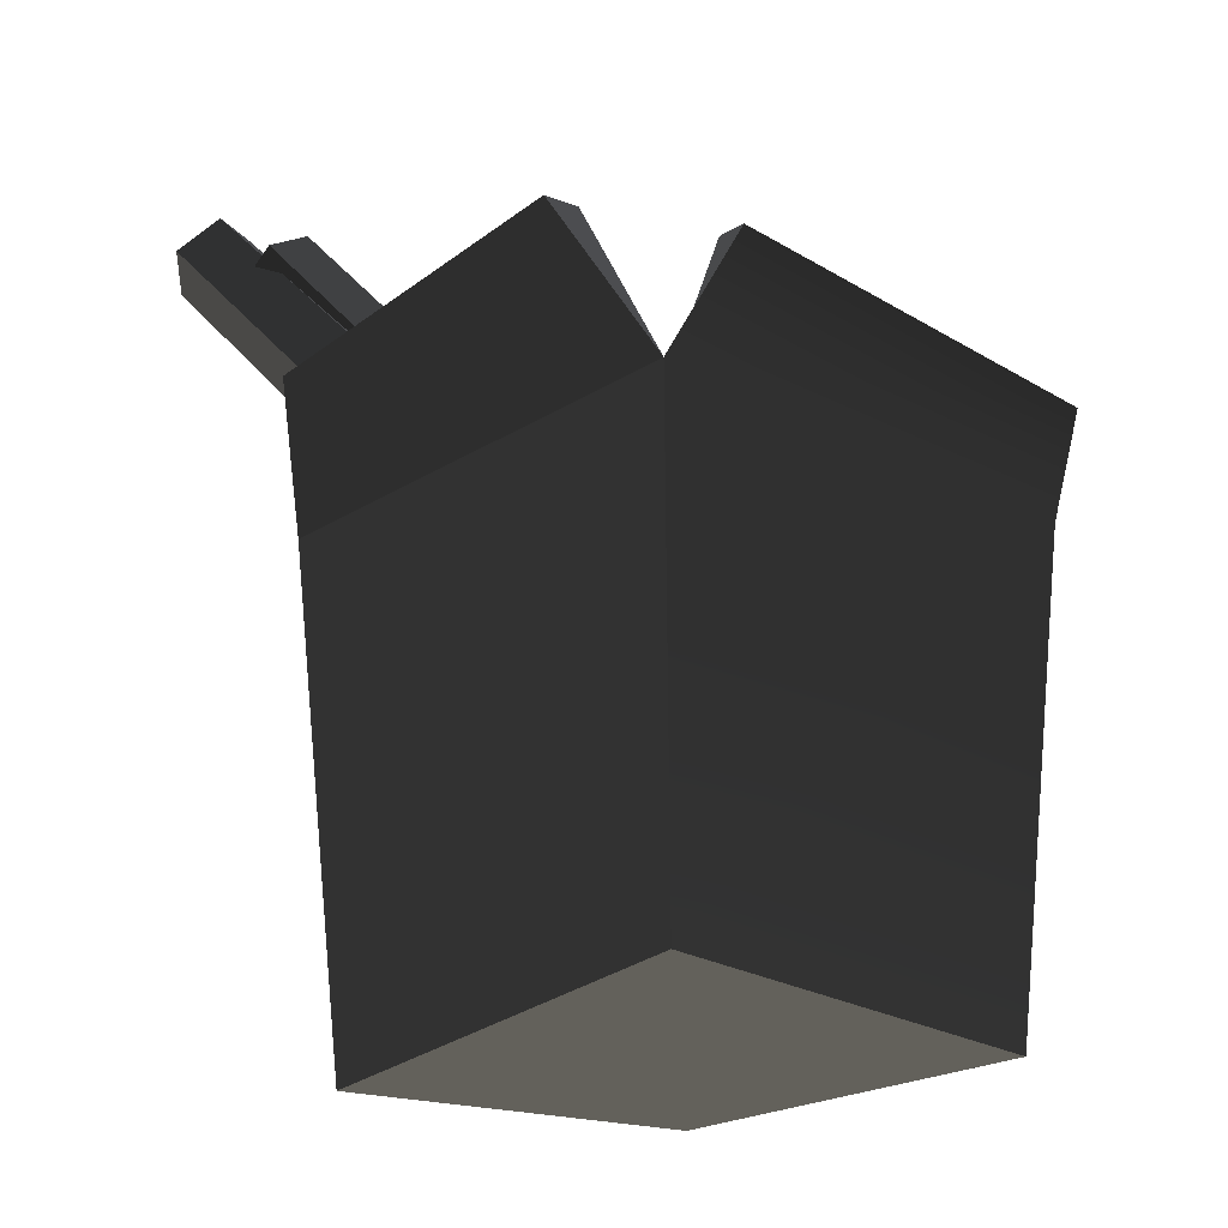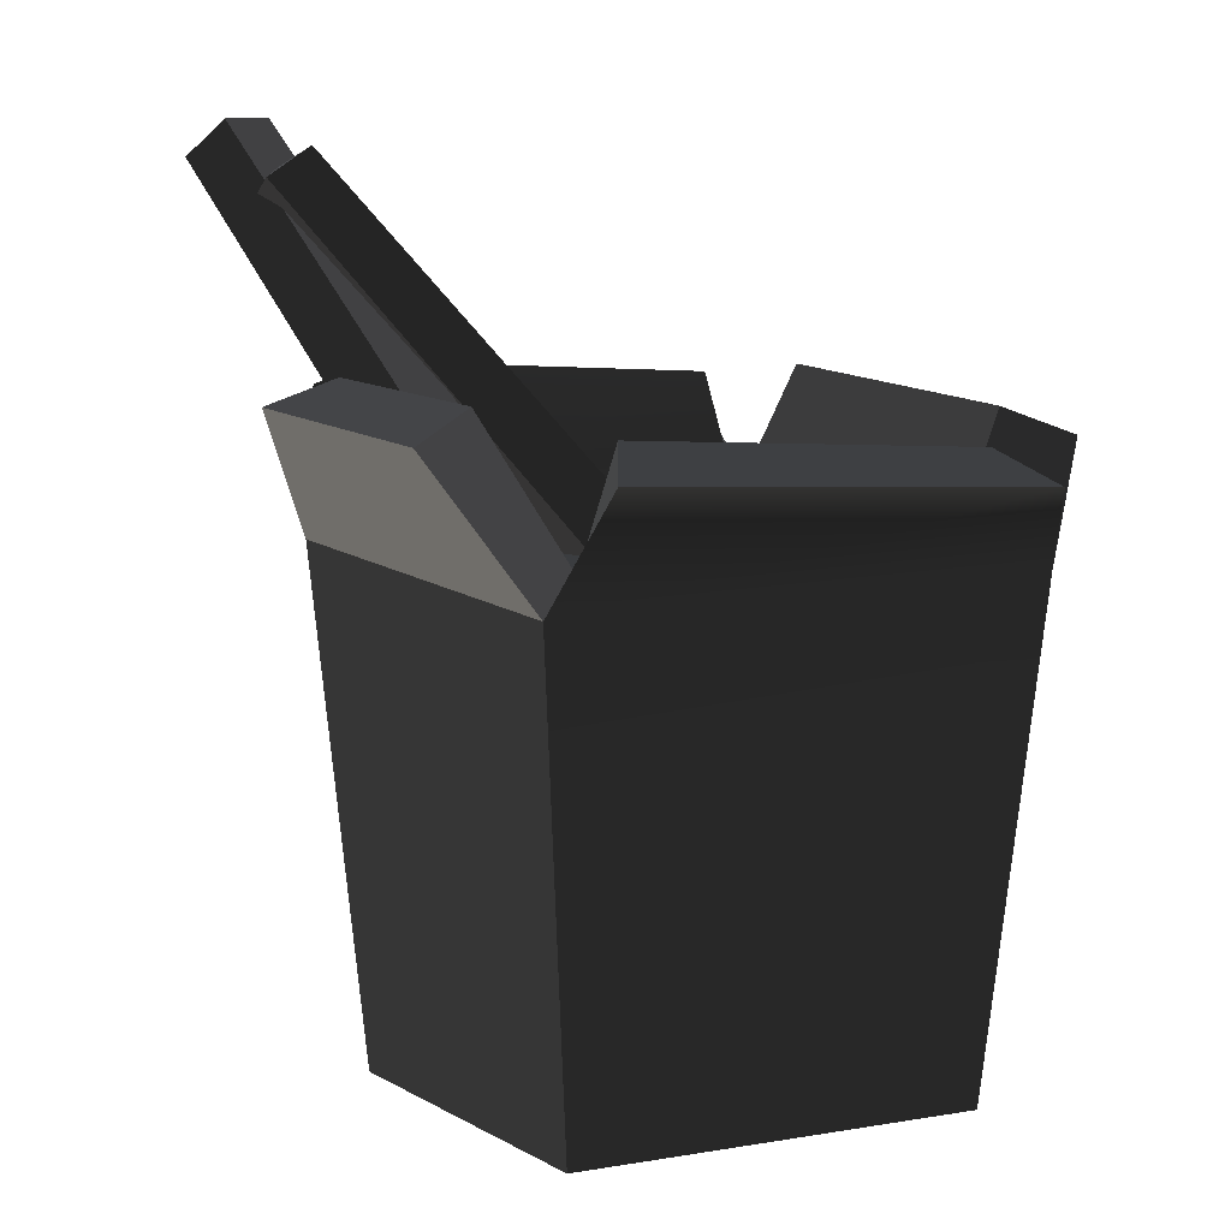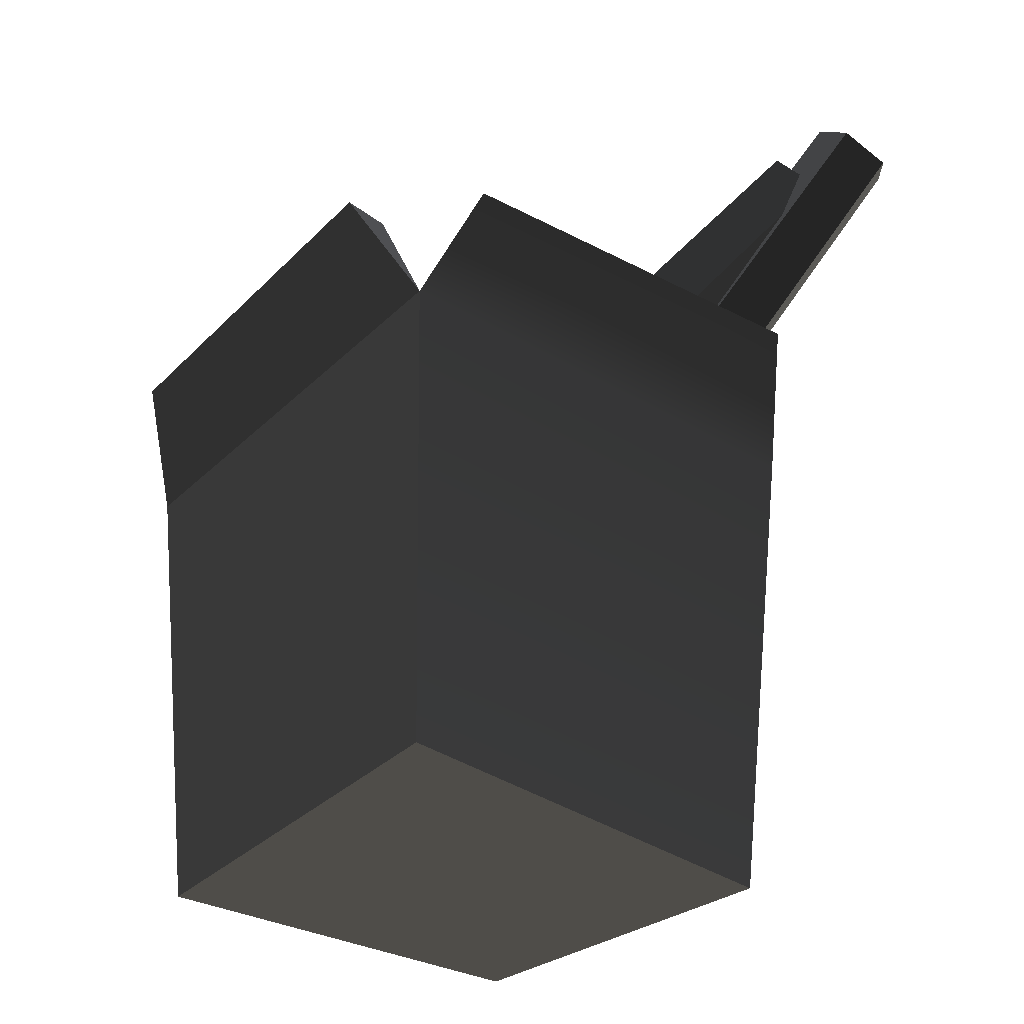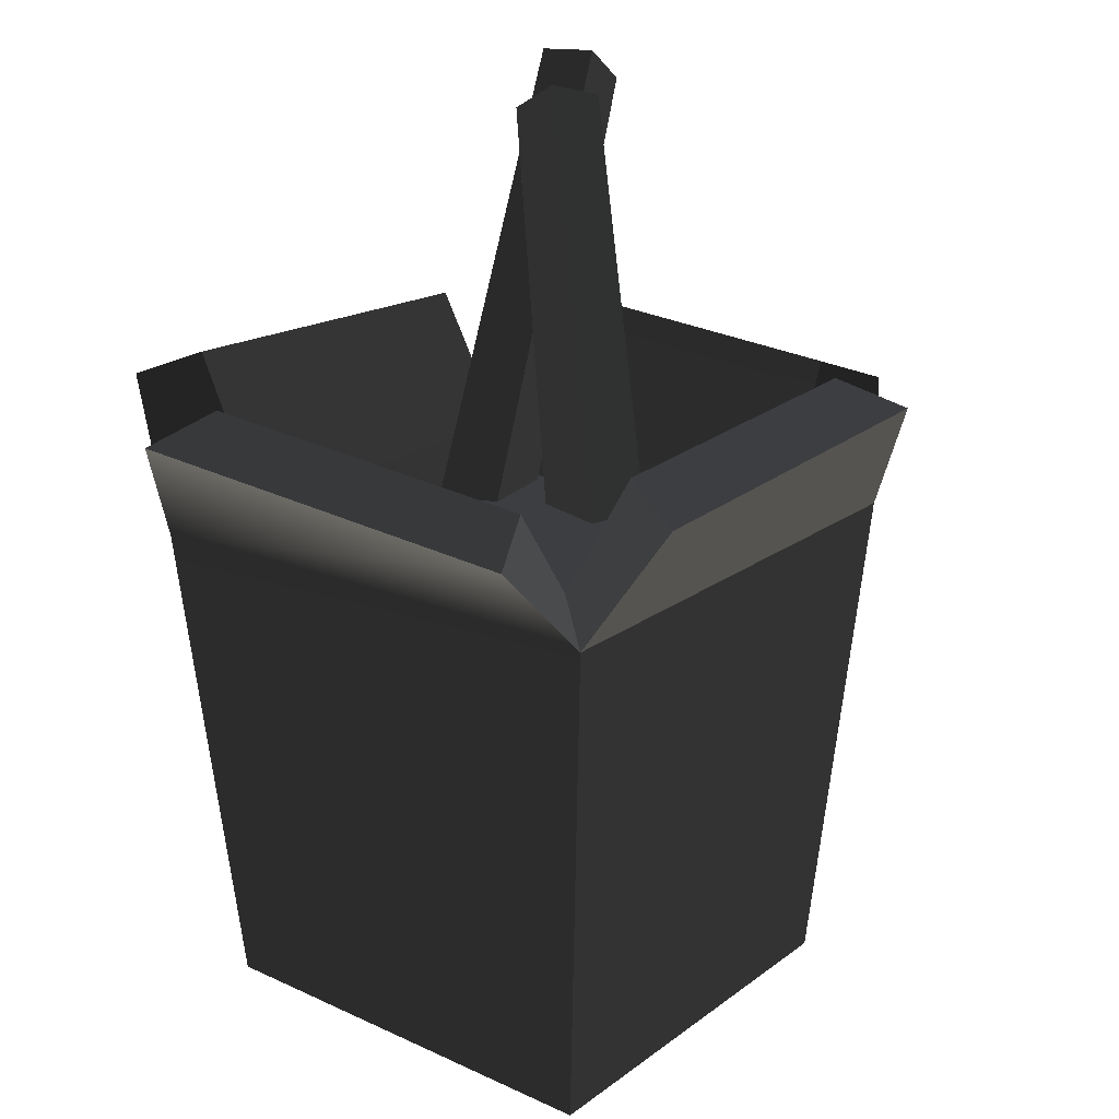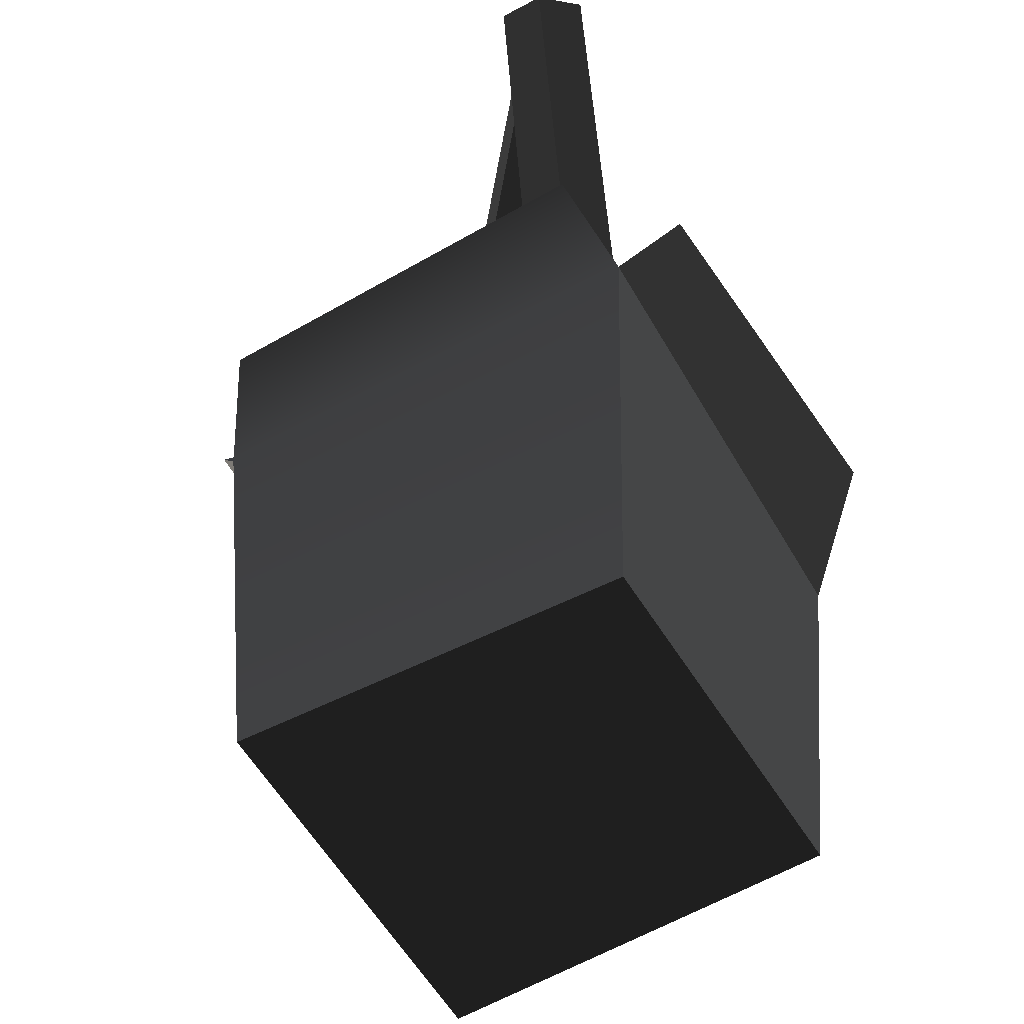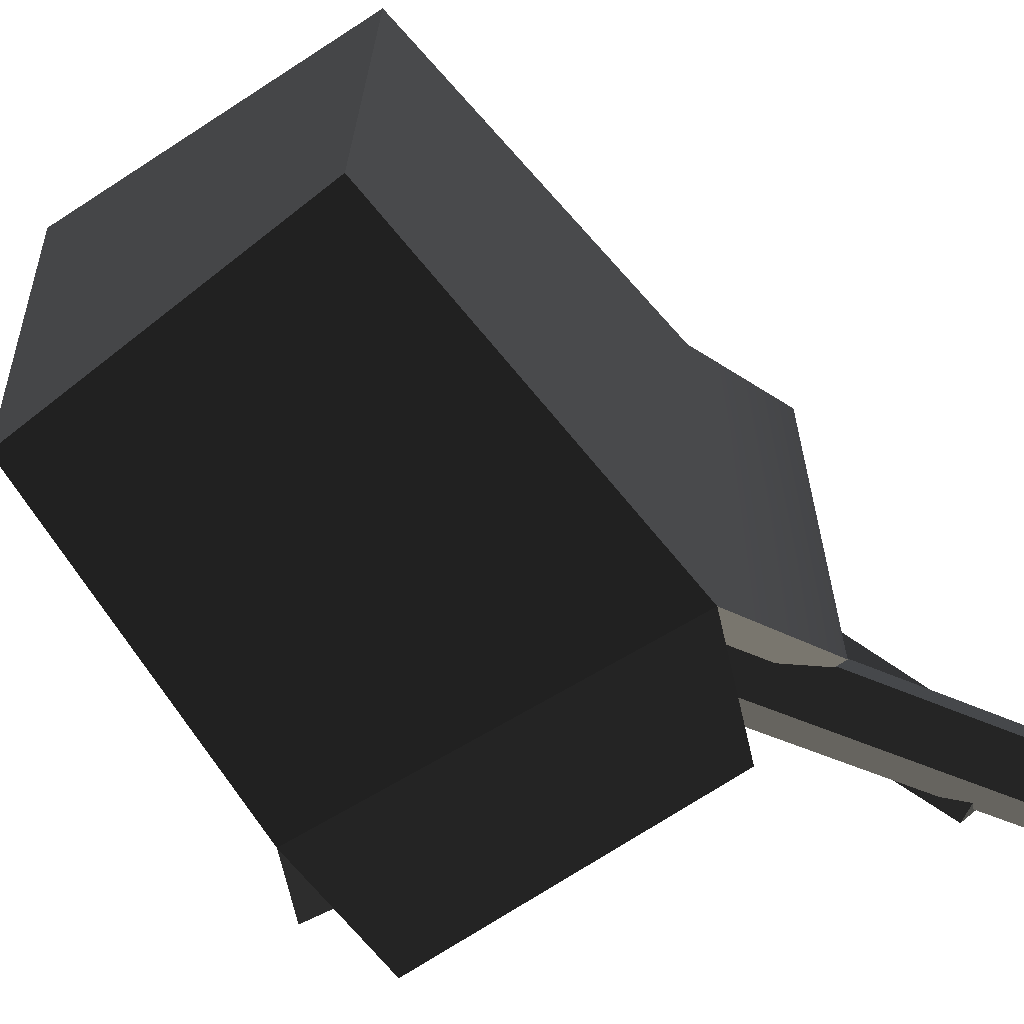
<metadata>
{"format":"obj","ext":"obj","renderer":"f3d","projection":"perspective","resolution":1024,"background":"white","views":[{"elev":-22.1,"azim":-132.5,"up":"+Y"},{"elev":10.3,"azim":-118.3,"up":"+Y"},{"elev":-34.7,"azim":51.8,"up":"+Y"},{"elev":20.5,"azim":-52.9,"up":"+Y"},{"elev":-57.7,"azim":119.7,"up":"+Y"},{"elev":-57.9,"azim":34.1,"up":"+Z"}]}
</metadata>
<code>
g SM_Prop_LargeSign_Noodles_01_Outline
v -1.152 -0.008802 -0.8775
v -1.151 -0.08167 0.8764
v -1.31 2.004 1.039
v -1.309 1.996 -1.04
v -1.571 2.351 0.8848
v -1.559 2.464 -0.8942
v -0.8582 1.952 -0.5852
v -0.8582 1.952 0.5852
v 0.3121 1.952 0.5852
v 0.3121 1.952 -0.5852
v 0.7642 1.991 -1.039
v 0.6026 -0.08257 0.8774
v 0.6007 -0.182 -0.8751
v 0.7642 1.999 1.038
v 1.008 2.576 -0.8954
v 1.018 2.464 0.89
v 0.6007 -0.182 -0.8751
v 0.6026 -0.08257 0.8774
v -1.151 -0.08167 0.8764
v -1.152 -0.008802 -0.8775
v -1.042 0.348 0.9609
v 0.4963 0.348 0.9609
v 0.632 1.625 1.052
v -1.178 1.625 1.052
v 0.6007 -0.182 -0.8751
v -1.152 -0.008802 -0.8775
v -1.309 1.996 -1.04
v 0.7642 1.991 -1.039
v -1.559 2.464 -0.8942
v -1.571 2.351 0.8848
v -1.3 2.472 0.7608
v -1.298 2.58 -0.7538
v -1.106 2.466 1.293
v 0.5621 2.512 1.289
v 0.4351 2.622 1.021
v -0.9843 2.578 1.022
v 1.018 2.464 0.89
v 1.008 2.576 -0.8954
v 0.7462 2.683 -0.7559
v 0.7475 2.575 0.7637
v 0.5684 2.543 -1.287
v -1.103 2.571 -1.407
v -0.9829 2.683 -1.14
v 0.4384 2.656 -1.02
v -1.051 2.09 -0.7797
v -0.9906 1.765 0.7176
v -0.9906 1.765 -0.7176
v -1.057 2.092 0.7788
v -1.298 2.58 -0.7538
v -1.3 2.472 0.7608
v -1.057 2.092 0.7788
v 0.5035 2.087 0.7779
v 0.4445 1.765 0.7176
v -0.9906 1.765 0.7176
v 0.5035 2.087 0.7779
v 0.4445 1.765 -0.7176
v 0.4445 1.765 0.7176
v 0.5003 2.085 -0.7778
v 0.7475 2.575 0.7637
v 0.7462 2.683 -0.7559
v 0.5003 2.085 -0.7778
v -1.051 2.09 -0.7797
v -0.9906 1.765 -0.7176
v 0.4445 1.765 -0.7176
v -1.31 2.004 1.039
v -1.057 2.092 0.7788
v -1.3 2.472 0.7608
v -1.571 2.351 0.8848
v -1.051 2.09 -0.7797
v -1.309 1.996 -1.04
v -1.559 2.464 -0.8942
v -1.298 2.58 -0.7538
v 0.7642 1.991 -1.039
v 0.5003 2.085 -0.7778
v 0.7462 2.683 -0.7559
v 1.008 2.576 -0.8954
v 0.5035 2.087 0.7779
v 0.7642 1.999 1.038
v 1.018 2.464 0.89
v 0.7475 2.575 0.7637
v -1.31 2.004 1.039
v 0.7642 1.999 1.038
v 0.5621 2.512 1.289
v -1.106 2.466 1.293
v 0.7642 1.999 1.038
v 0.5035 2.087 0.7779
v 0.4351 2.622 1.021
v 0.5621 2.512 1.289
v 0.5035 2.087 0.7779
v -1.057 2.092 0.7788
v -0.9843 2.578 1.022
v 0.4351 2.622 1.021
v -1.057 2.092 0.7788
v -1.31 2.004 1.039
v -1.106 2.466 1.293
v -0.9843 2.578 1.022
v 0.7642 1.991 -1.039
v -1.309 1.996 -1.04
v -1.103 2.571 -1.407
v 0.5684 2.543 -1.287
v -1.309 1.996 -1.04
v -1.051 2.09 -0.7797
v -0.9829 2.683 -1.14
v -1.103 2.571 -1.407
v -1.051 2.09 -0.7797
v 0.5003 2.085 -0.7778
v 0.4384 2.656 -1.02
v -0.9829 2.683 -1.14
v 0.5003 2.085 -0.7778
v 0.7642 1.991 -1.039
v 0.5684 2.543 -1.287
v 0.4384 2.656 -1.02
v -0.9906 1.765 -0.7176
v -0.9906 1.765 0.7176
v -0.8582 1.952 0.5852
v -0.8582 1.952 -0.5852
v -0.9906 1.765 0.7176
v 0.4445 1.765 0.7176
v 0.3121 1.952 0.5852
v -0.8582 1.952 0.5852
v 0.4445 1.765 0.7176
v 0.4445 1.765 -0.7176
v 0.3121 1.952 -0.5852
v 0.3121 1.952 0.5852
v 0.4445 1.765 -0.7176
v -0.9906 1.765 -0.7176
v -0.8582 1.952 -0.5852
v 0.3121 1.952 -0.5852
v -0.276 1.49 -0.6119
v -0.4207 1.663 -0.4715
v 1.309 3.622 -1.129
v 1.437 3.469 -1.253
v -0.4207 1.663 -0.4715
v -0.327 1.666 -0.223
v 1.392 3.624 -0.9101
v 1.309 3.622 -1.129
v -0.327 1.666 -0.223
v -0.1243 1.494 -0.2099
v 1.571 3.473 -0.8984
v 1.392 3.624 -0.9101
v -0.1243 1.494 -0.2099
v -0.09283 1.386 -0.4502
v 1.599 3.377 -1.111
v 1.571 3.473 -0.8984
v -0.09283 1.386 -0.4502
v -0.276 1.49 -0.6119
v 1.437 3.469 -1.253
v 1.599 3.377 -1.111
v -0.1125 1.281 0.1786
v -0.3284 1.435 0.1899
v 1.025 3.396 -1.069
v 1.216 3.26 -1.079
v -0.3284 1.435 0.1899
v -0.3178 1.574 0.4155
v 1.034 3.519 -0.8701
v 1.025 3.396 -1.069
v -0.3178 1.574 0.4155
v -0.09529 1.507 0.5437
v 1.231 3.459 -0.757
v 1.034 3.519 -0.8701
v -0.09529 1.507 0.5437
v 0.0316 1.325 0.3972
v 1.343 3.299 -0.8863
v 1.231 3.459 -0.757
v 0.0316 1.325 0.3972
v -0.1125 1.281 0.1786
v 1.216 3.26 -1.079
v 1.343 3.299 -0.8863
v 1.437 3.469 -1.253
v 1.309 3.622 -1.129
v 1.496 3.553 -1.074
v 1.599 3.377 -1.111
v 1.392 3.624 -0.9101
v 1.571 3.473 -0.8984
v 1.216 3.26 -1.079
v 1.025 3.396 -1.069
v 1.197 3.426 -0.9582
v 1.343 3.299 -0.8863
v 1.034 3.519 -0.8701
v 1.231 3.459 -0.757
v -1.151 -0.08167 0.8764
v 0.6026 -0.08257 0.8774
v 0.4963 0.348 0.9609
v -1.042 0.348 0.9609
v 0.632 1.625 1.052
v -1.31 2.004 1.039
v 0.7642 1.999 1.038
v -1.178 1.625 1.052
g SM_Prop_LargeSign_Noodles_01_Outline_0
f 3 2 1
f 4 3 1
f 5 3 4
f 6 5 4
f 9 8 7
f 10 9 7
f 13 12 11
f 12 14 11
f 15 11 14
f 16 15 14
f 19 18 17
f 20 19 17
f 23 22 21
f 24 23 21
f 27 26 25
f 28 27 25
f 31 30 29
f 32 31 29
f 35 34 33
f 36 35 33
f 39 38 37
f 40 39 37
f 43 42 41
f 44 43 41
f 47 46 45
f 46 48 45
f 49 45 48
f 50 49 48
f 53 52 51
f 54 53 51
f 57 56 55
f 56 58 55
f 59 55 58
f 60 59 58
f 63 62 61
f 64 63 61
f 67 66 65
f 68 67 65
f 71 70 69
f 72 71 69
f 75 74 73
f 76 75 73
f 79 78 77
f 80 79 77
f 83 82 81
f 84 83 81
f 87 86 85
f 88 87 85
f 91 90 89
f 92 91 89
f 95 94 93
f 96 95 93
f 99 98 97
f 100 99 97
f 103 102 101
f 104 103 101
f 107 106 105
f 108 107 105
f 111 110 109
f 112 111 109
f 115 114 113
f 116 115 113
f 119 118 117
f 120 119 117
f 123 122 121
f 124 123 121
f 127 126 125
f 128 127 125
f 131 130 129
f 132 131 129
f 135 134 133
f 136 135 133
f 139 138 137
f 140 139 137
f 143 142 141
f 144 143 141
f 147 146 145
f 148 147 145
f 151 150 149
f 152 151 149
f 155 154 153
f 156 155 153
f 159 158 157
f 160 159 157
f 163 162 161
f 164 163 161
f 167 166 165
f 168 167 165
f 171 170 169
f 171 169 172
f 171 173 170
f 171 172 174
f 171 174 173
f 177 176 175
f 177 175 178
f 177 179 176
f 177 178 180
f 177 180 179
f 183 182 181
f 184 183 181
f 183 185 182
f 184 181 186
f 185 187 182
f 188 184 186
f 188 186 187
f 185 188 187

</code>
